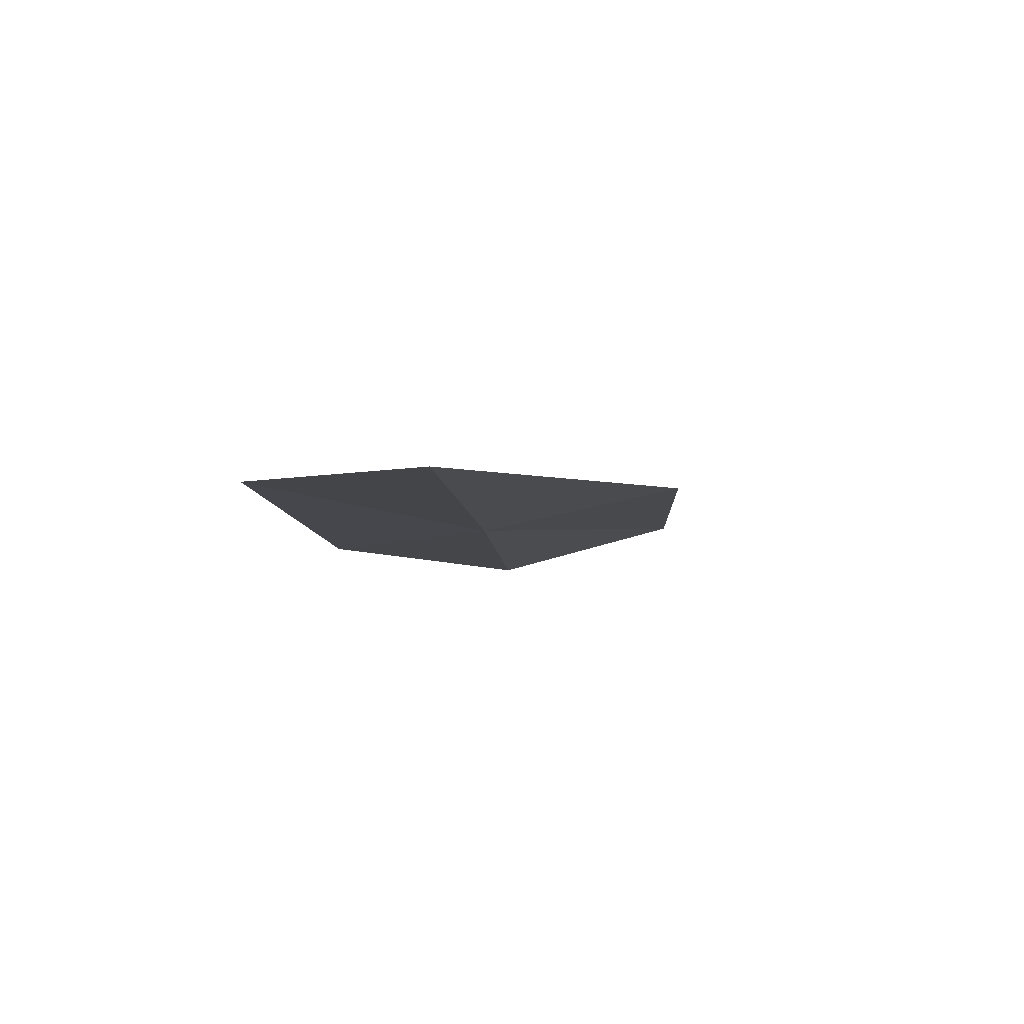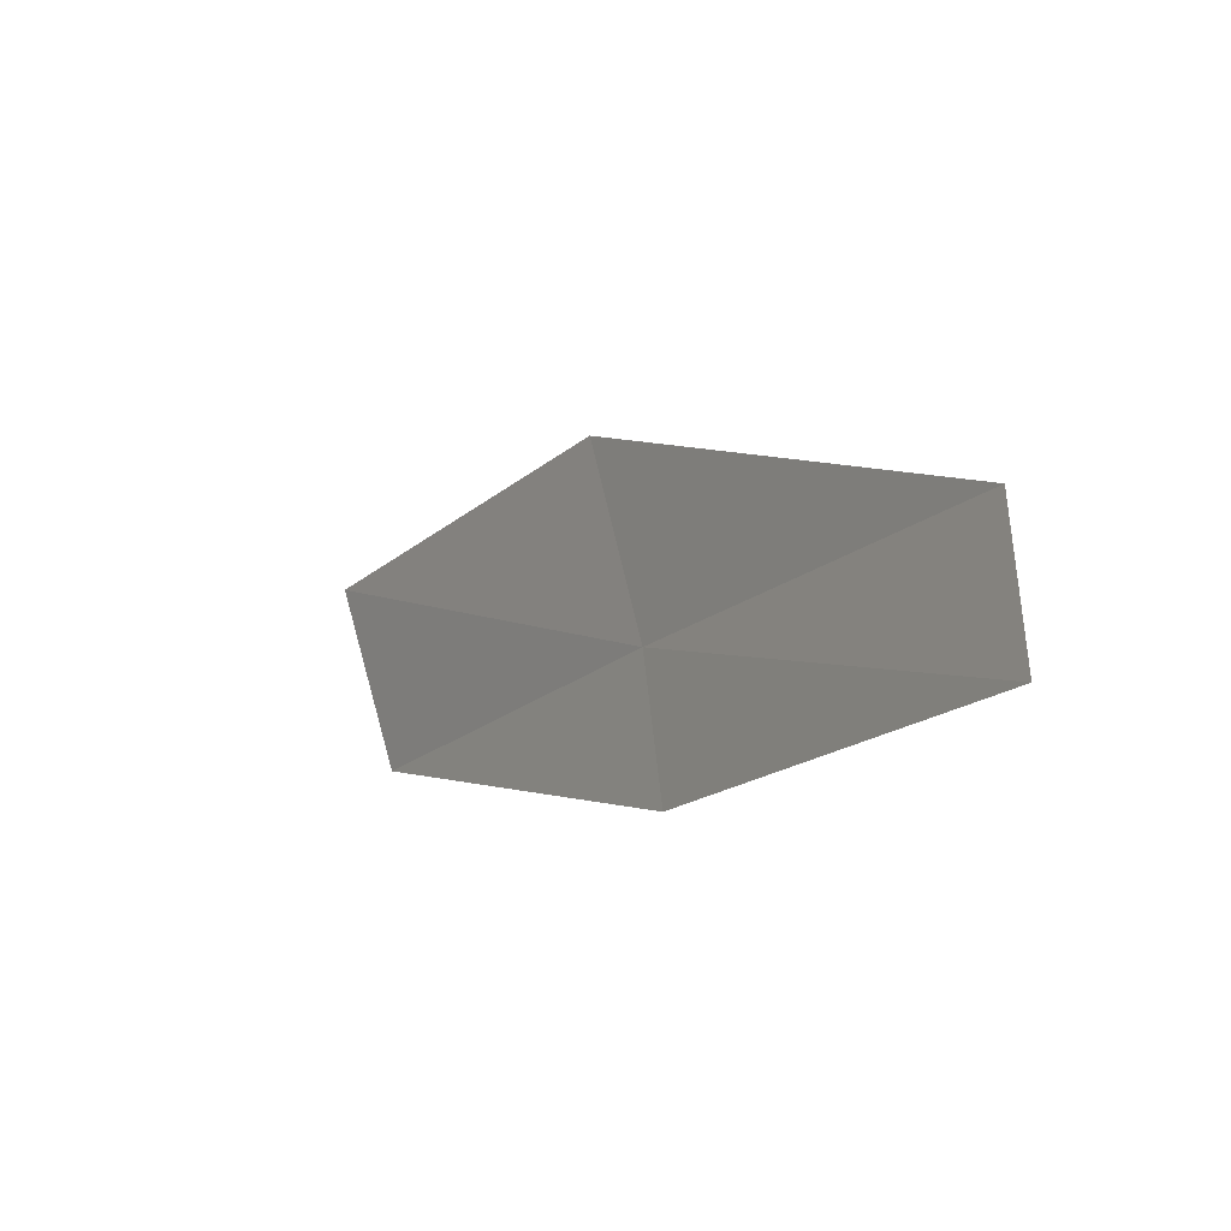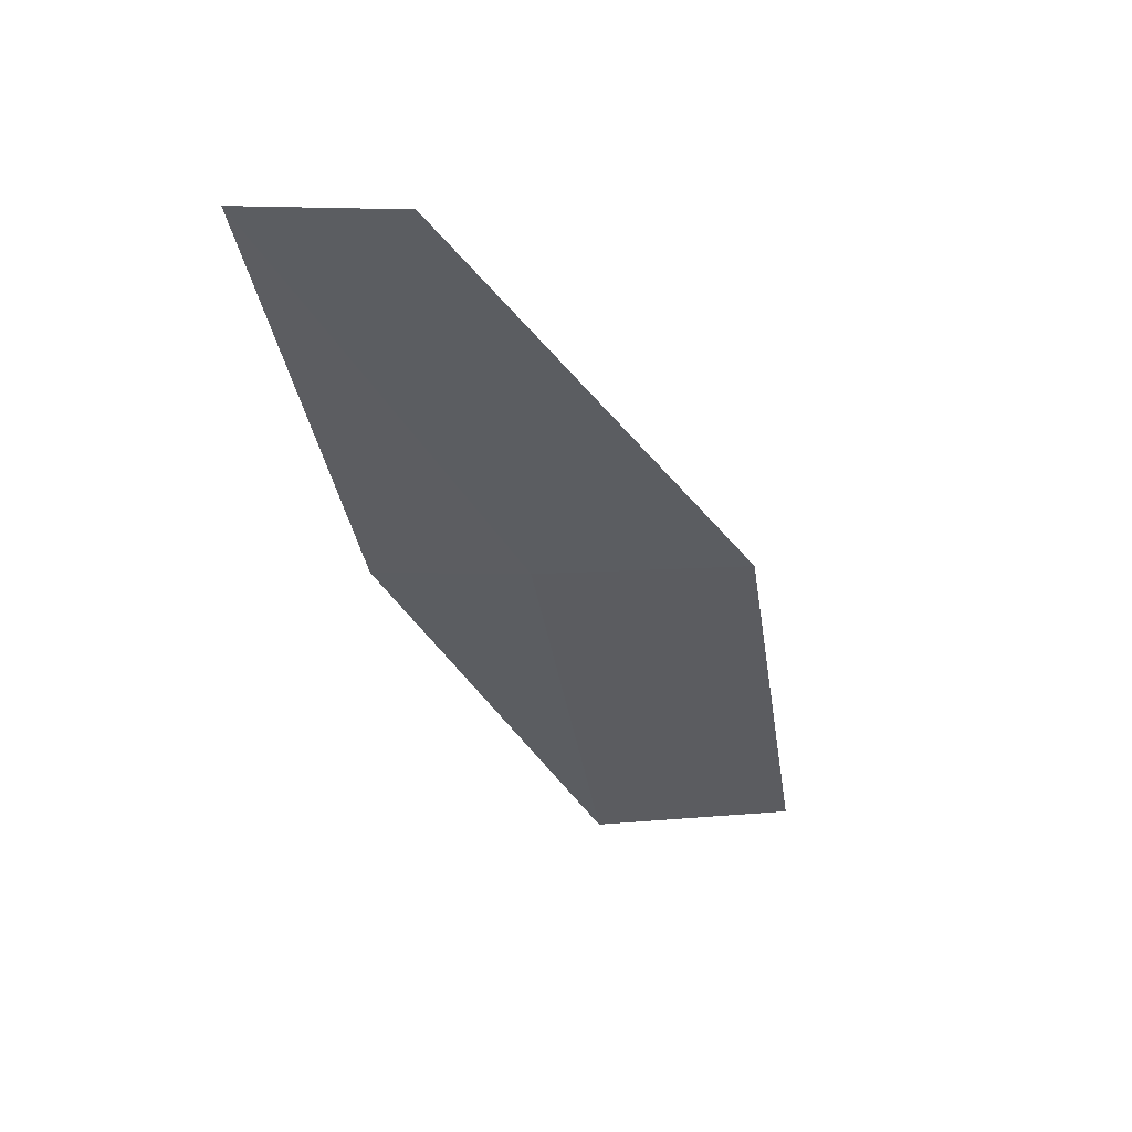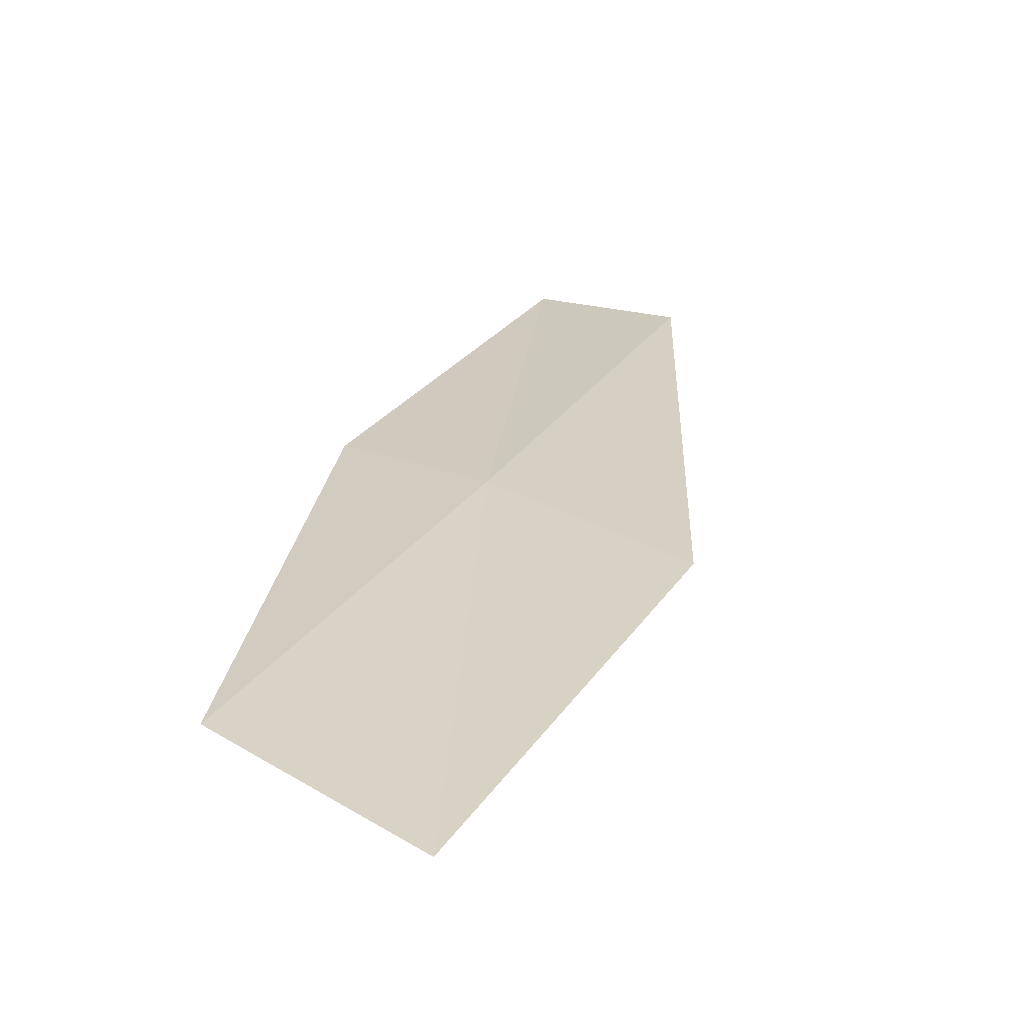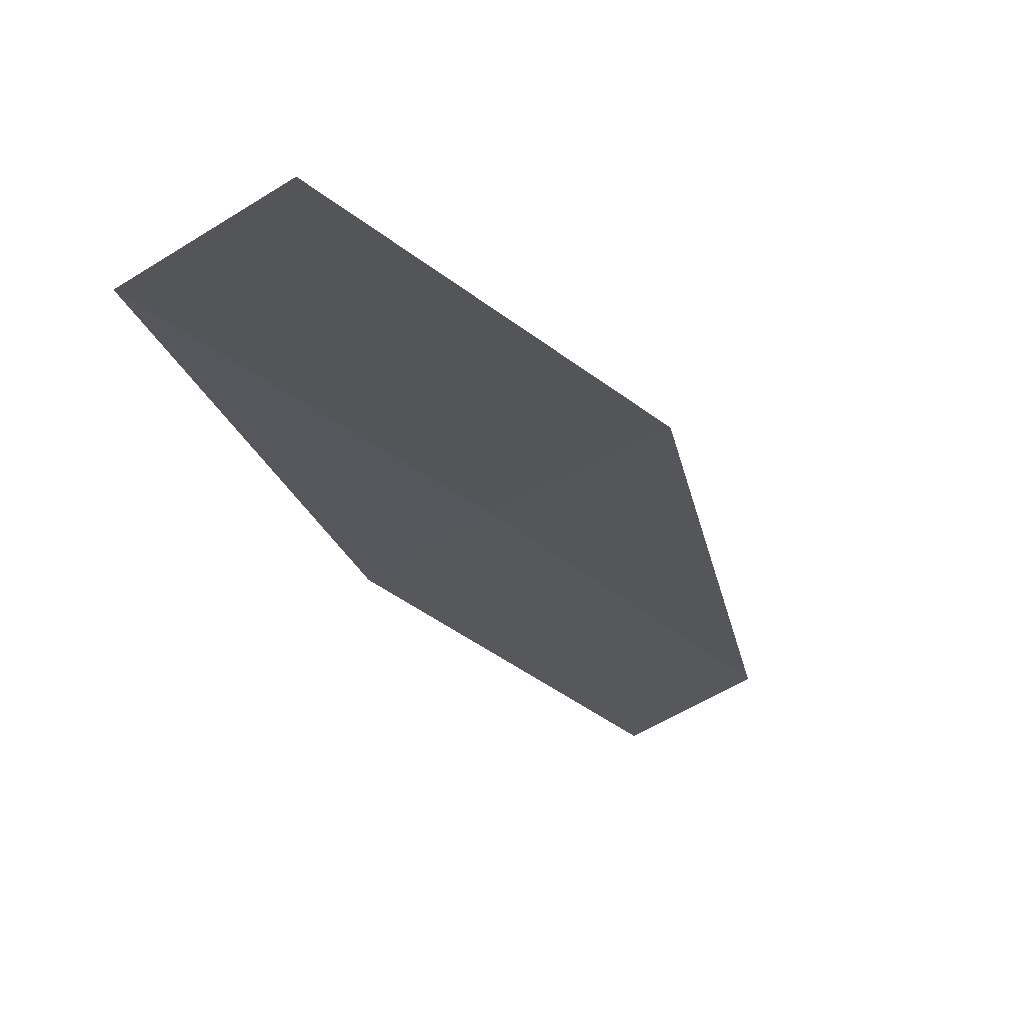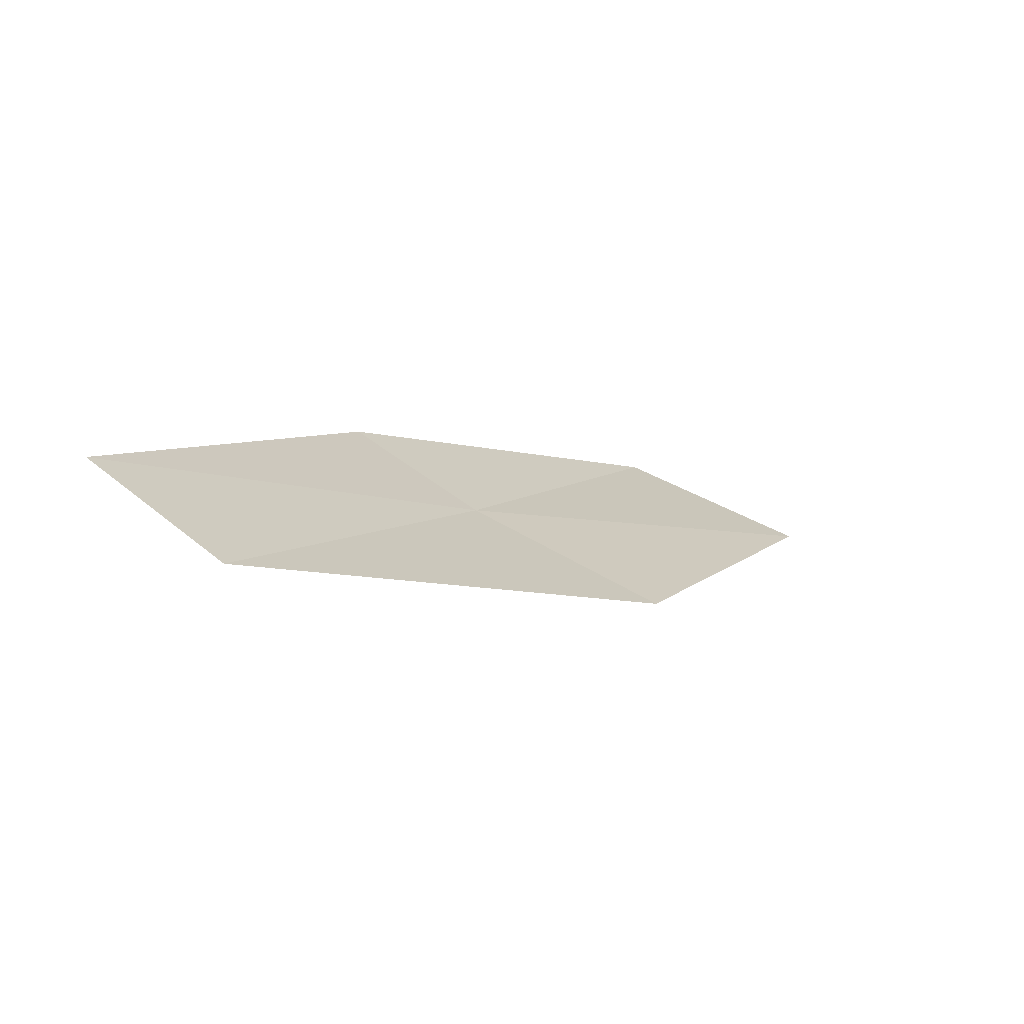
<metadata>
{"format":"obj","ext":"obj","renderer":"f3d","projection":"perspective","resolution":1024,"background":"white","views":[{"elev":51.6,"azim":-170.8,"up":"+Z"},{"elev":66.1,"azim":102.0,"up":"+Z"},{"elev":23.1,"azim":-160.4,"up":"+Z"},{"elev":-11.8,"azim":-153.4,"up":"+Y"},{"elev":-63.9,"azim":-140.8,"up":"+Y"},{"elev":74.9,"azim":-127.1,"up":"+Z"}]}
</metadata>
<code>
v -23.83 -0.9464 16
v -24.77 -1.38 16
v -23.85 0.3022 18
v -23.13 0.4967 18
v -23.13 -0.7147 16
v -24.67 -2.675 14
v -23.75 -2.192 14
f 1 2 3
f 1 3 4
f 1 4 5
f 1 6 2
f 1 7 6
f 1 5 7

</code>
